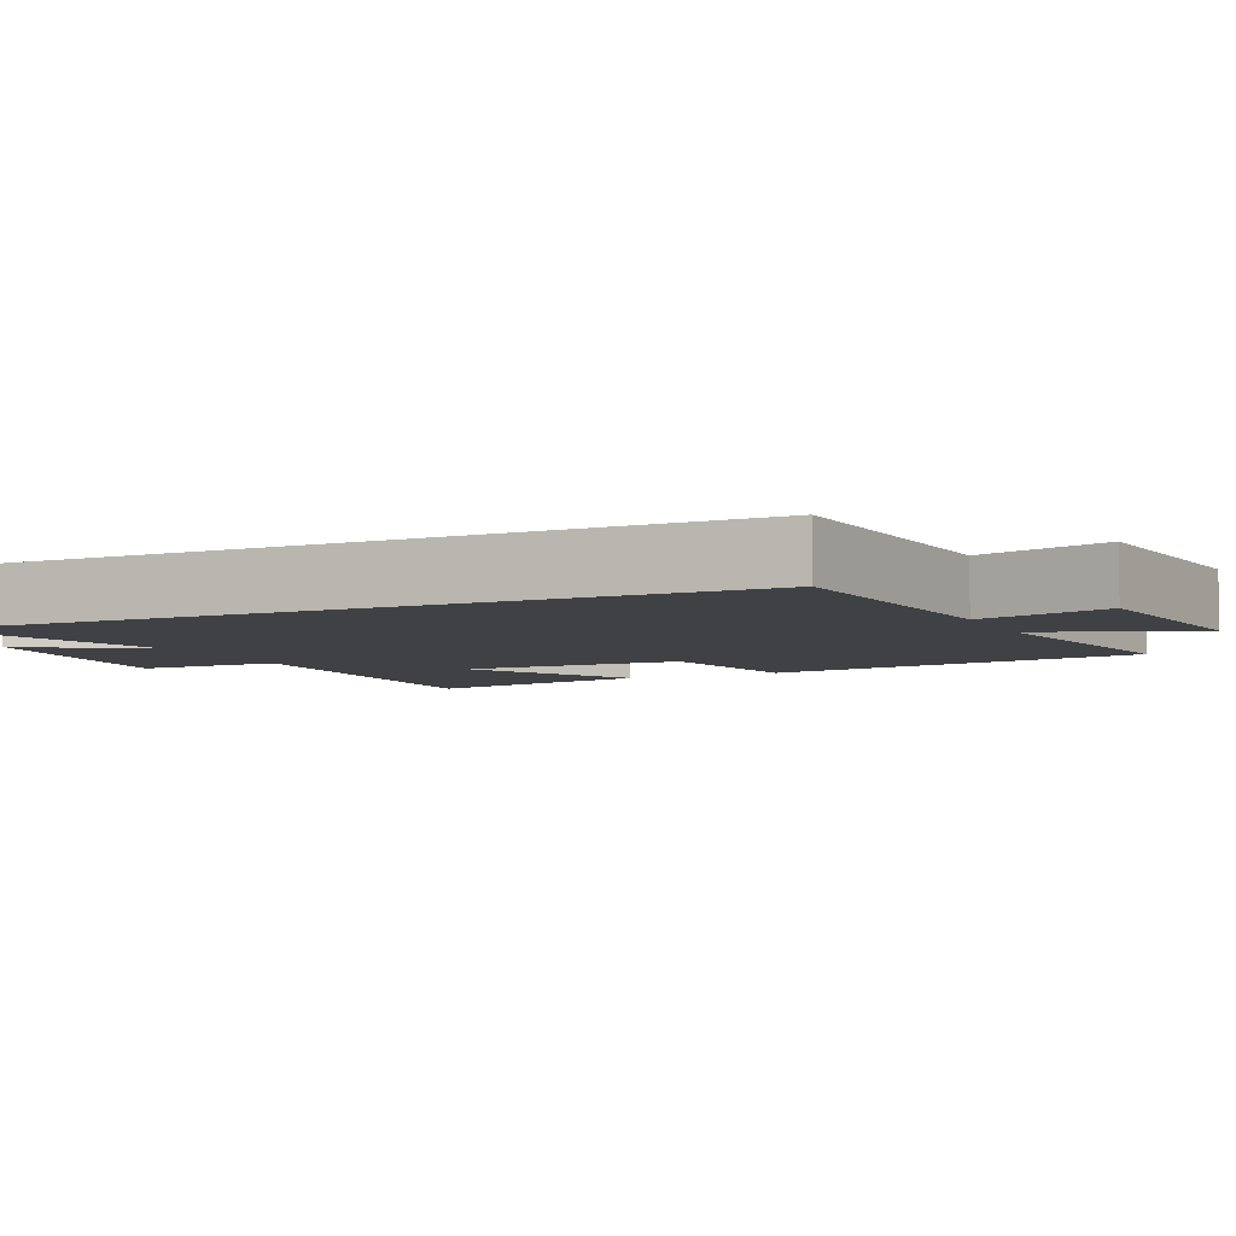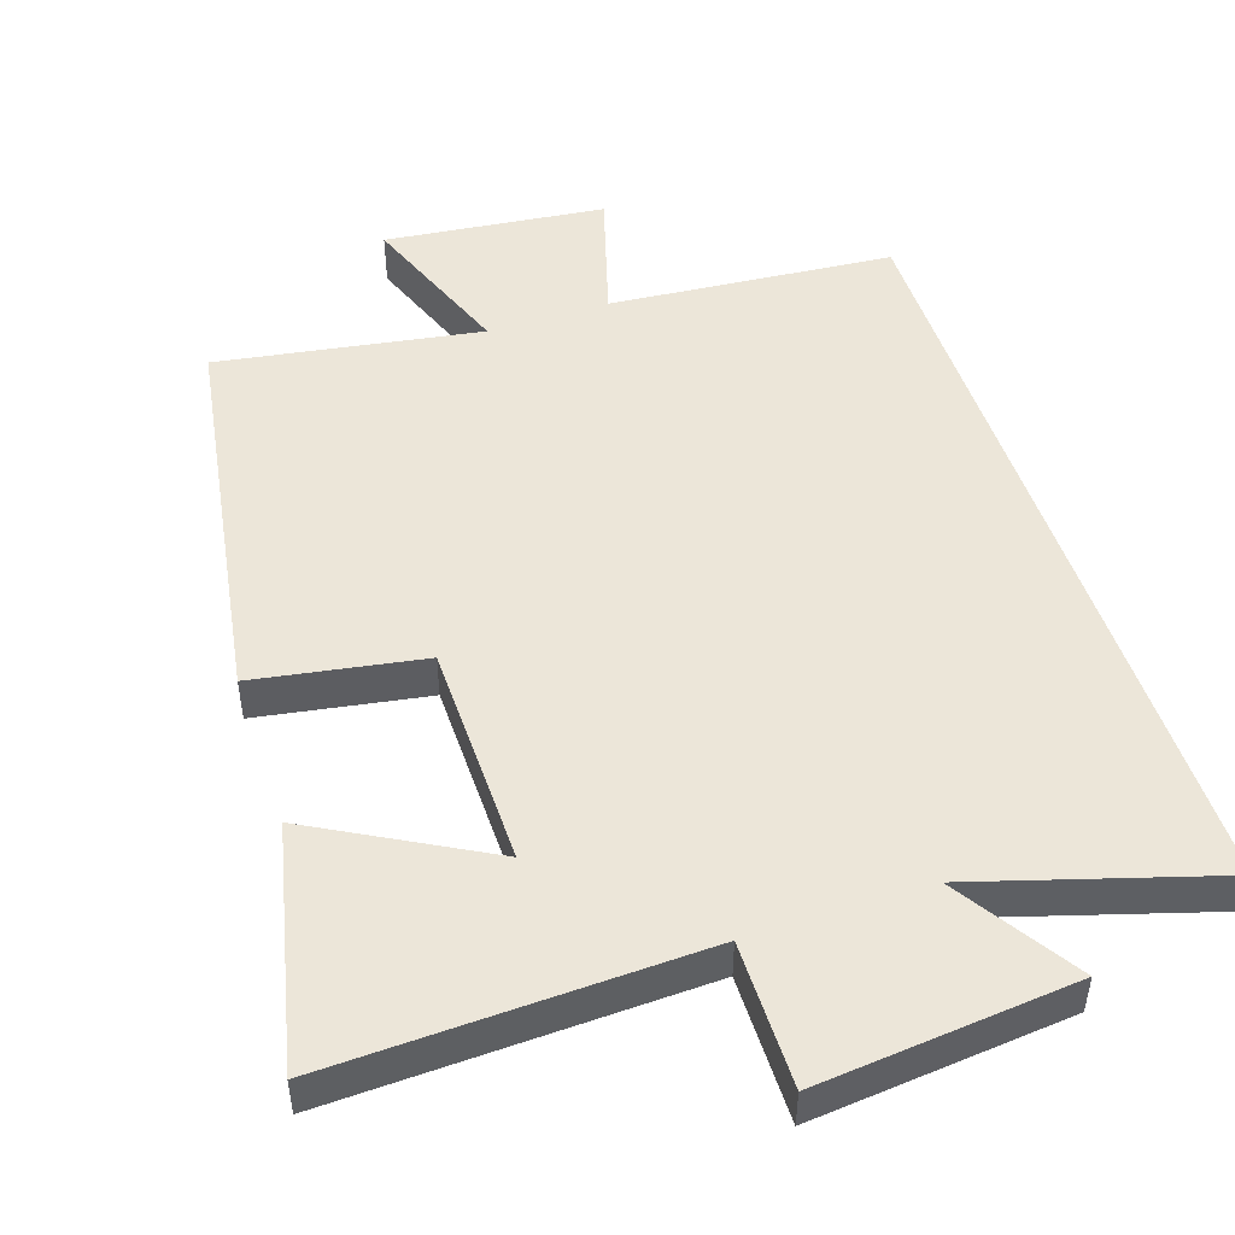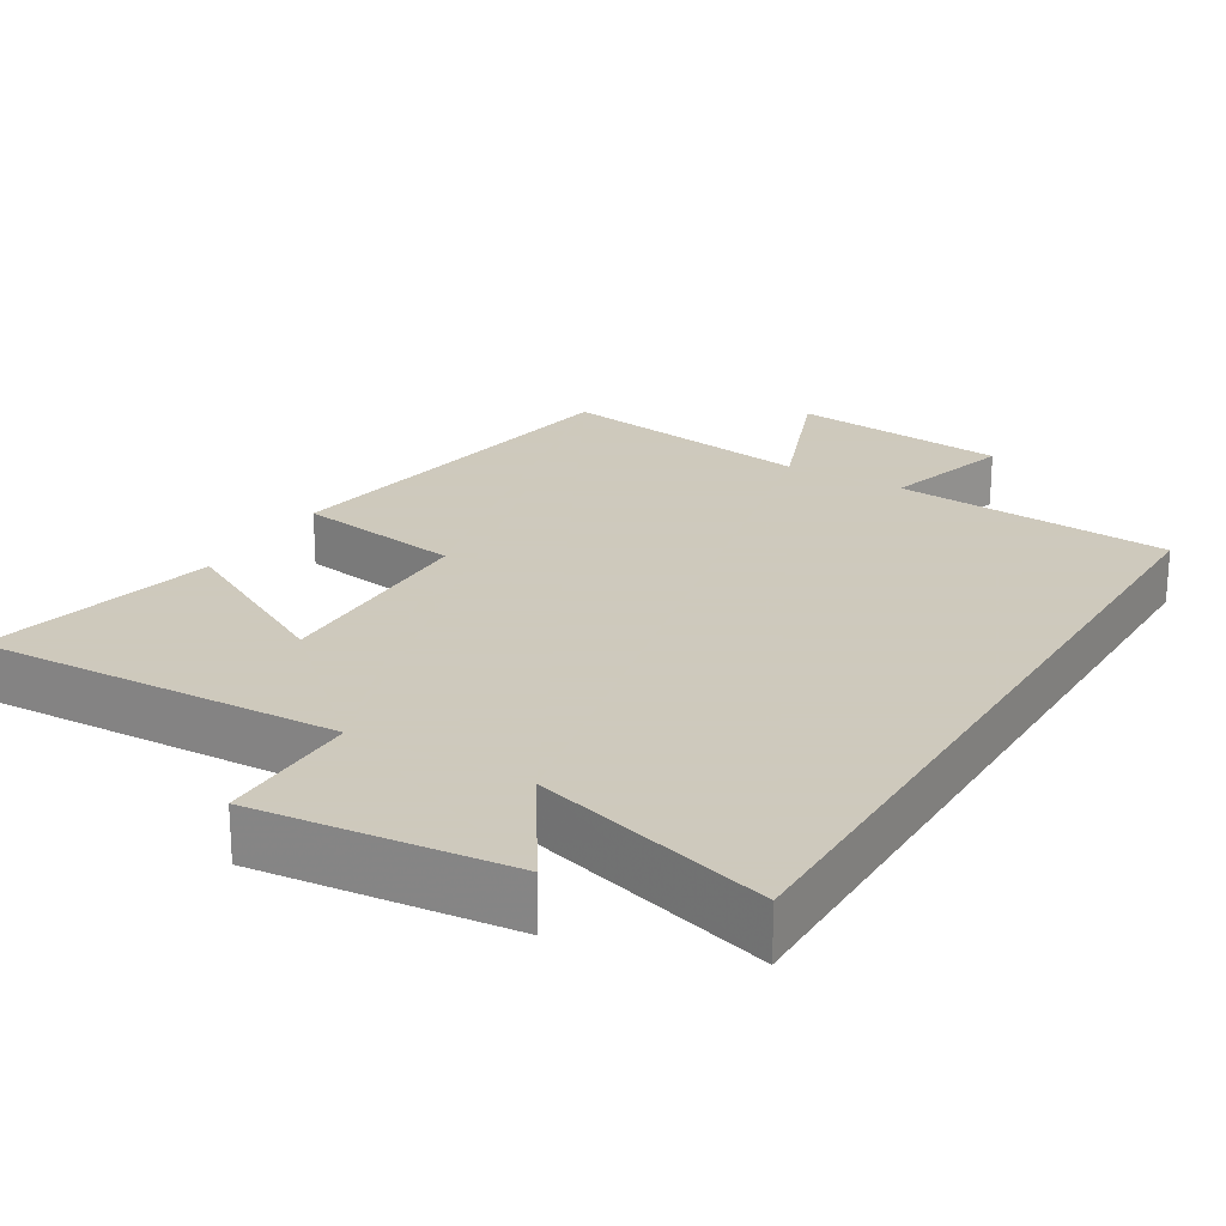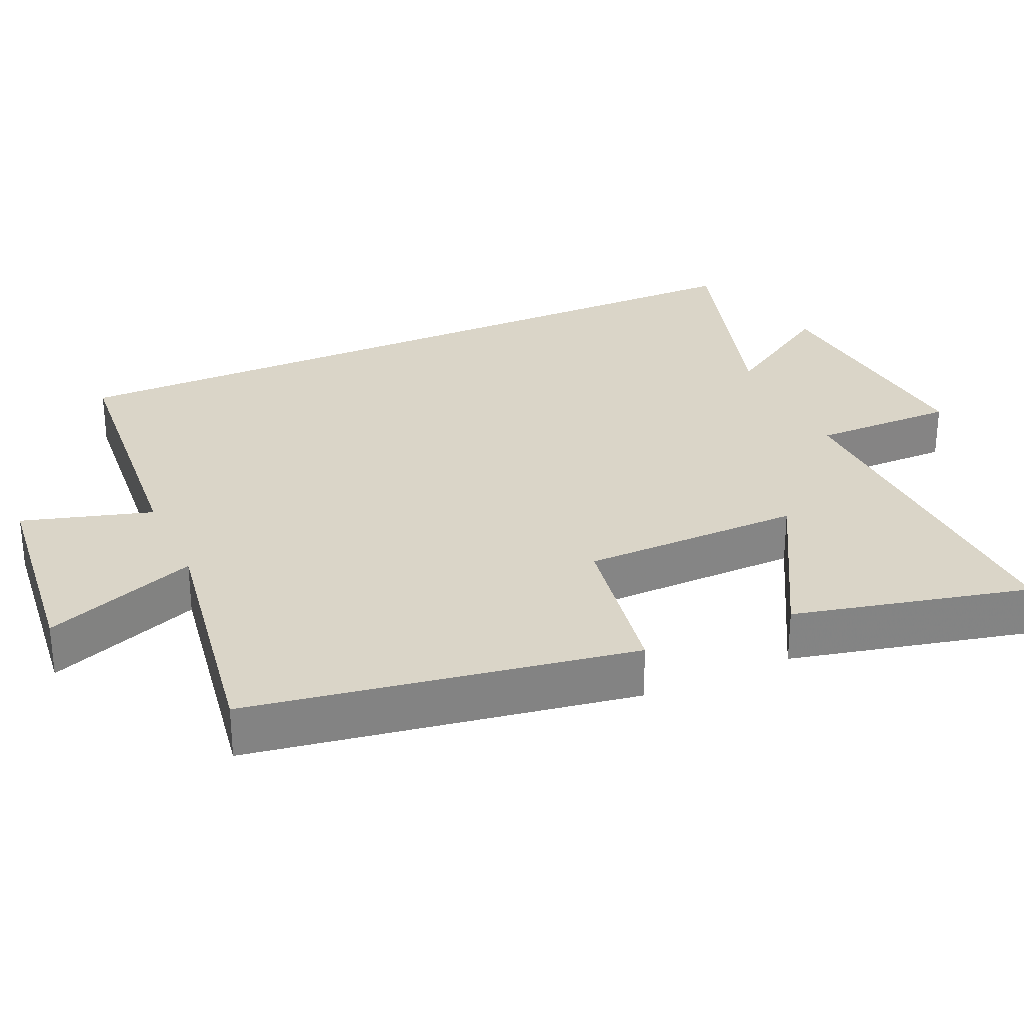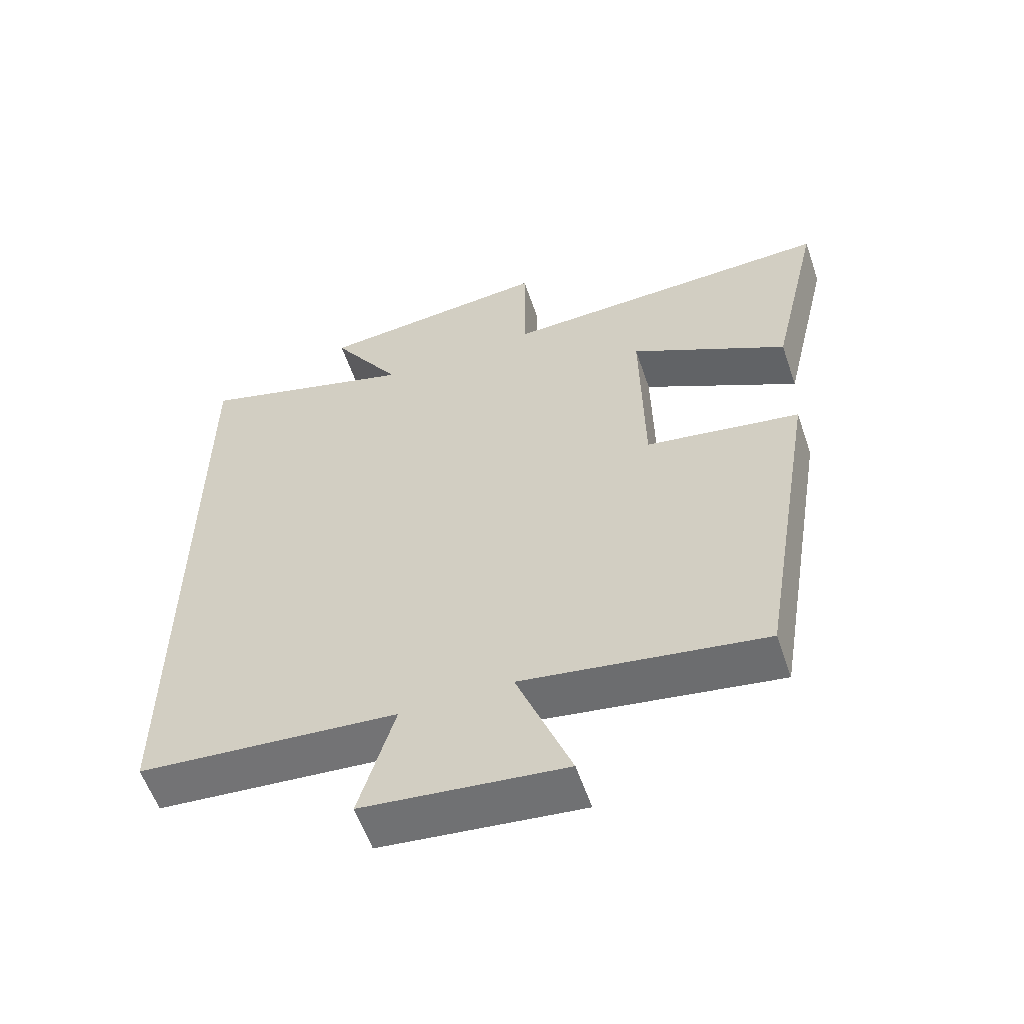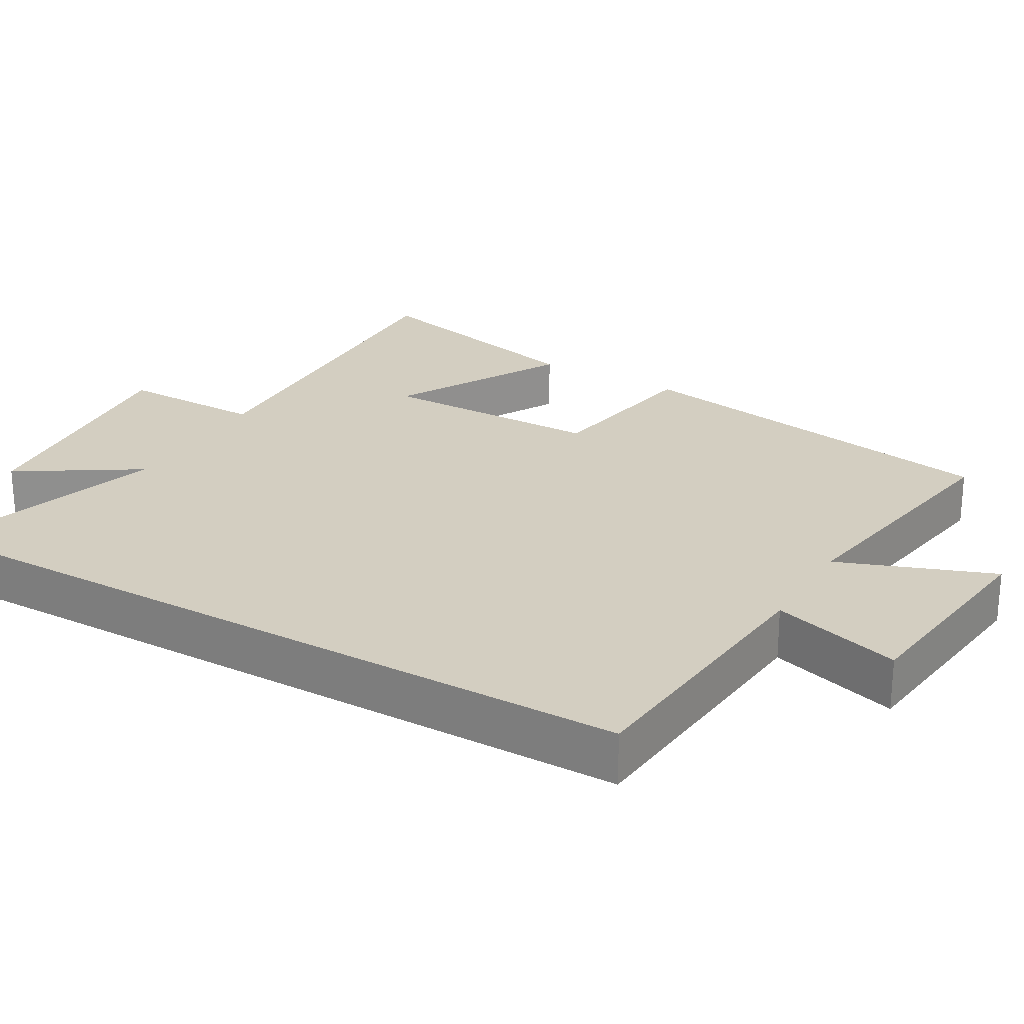
<metadata>
{"format":"obj","ext":"obj","renderer":"f3d","projection":"perspective","resolution":1024,"background":"white","views":[{"elev":-5.5,"azim":115.1,"up":"+Y"},{"elev":49.3,"azim":-18.4,"up":"+Y"},{"elev":22.6,"azim":30.7,"up":"+Y"},{"elev":29.1,"azim":-114.1,"up":"+Y"},{"elev":-58.1,"azim":-161.1,"up":"+Z"},{"elev":25.0,"azim":120.2,"up":"+Y"}]}
</metadata>
<code>
v -0.412 0.07 -0.558
v -0.5 0.07 -0.026
v -0.269 0.07 0.013
v -0.265 0.07 0.319
v -0.5 0.07 0.19
v -0.576 0.07 0.517
v -0.073 0.07 0.5
v -0.074 0.07 0.699
v 0.276 0.07 0.665
v 0.171 0.07 0.5
v 0.5 0.07 0.599
v 0.5 0.07 -0.467
v 0.113 0.07 -0.5
v 0.166 0.07 -0.68
v -0.134 0.07 -0.714
v -0.053 0.07 -0.5
v -0.412 0 -0.558
v -0.5 0 -0.026
v -0.269 0 0.013
v -0.265 0 0.319
v -0.5 0 0.19
v -0.576 0 0.517
v -0.073 0 0.5
v -0.074 0 0.699
v 0.276 0 0.665
v 0.171 0 0.5
v 0.5 0 0.599
v 0.5 0 -0.467
v 0.113 0 -0.5
v 0.166 0 -0.68
v -0.134 0 -0.714
v -0.053 0 -0.5
f 13 14 15 16
f 12 13 16
f 11 12 16
f 10 11 16
f 10 16 1
f 7 8 9 10
f 7 10 1
f 4 5 6 7
f 3 4 7
f 3 7 1
f 1 2 3
f 32 31 30 29
f 32 29 28
f 32 28 27
f 32 27 26
f 17 32 26
f 26 25 24 23
f 17 26 23
f 23 22 21 20
f 23 20 19
f 17 23 19
f 19 18 17
f 1 17 18 2
f 2 18 19 3
f 3 19 20 4
f 4 20 21 5
f 5 21 22 6
f 6 22 23 7
f 7 23 24 8
f 8 24 25 9
f 9 25 26 10
f 10 26 27 11
f 11 27 28 12
f 12 28 29 13
f 13 29 30 14
f 14 30 31 15
f 15 31 32 16
f 16 32 17 1

</code>
